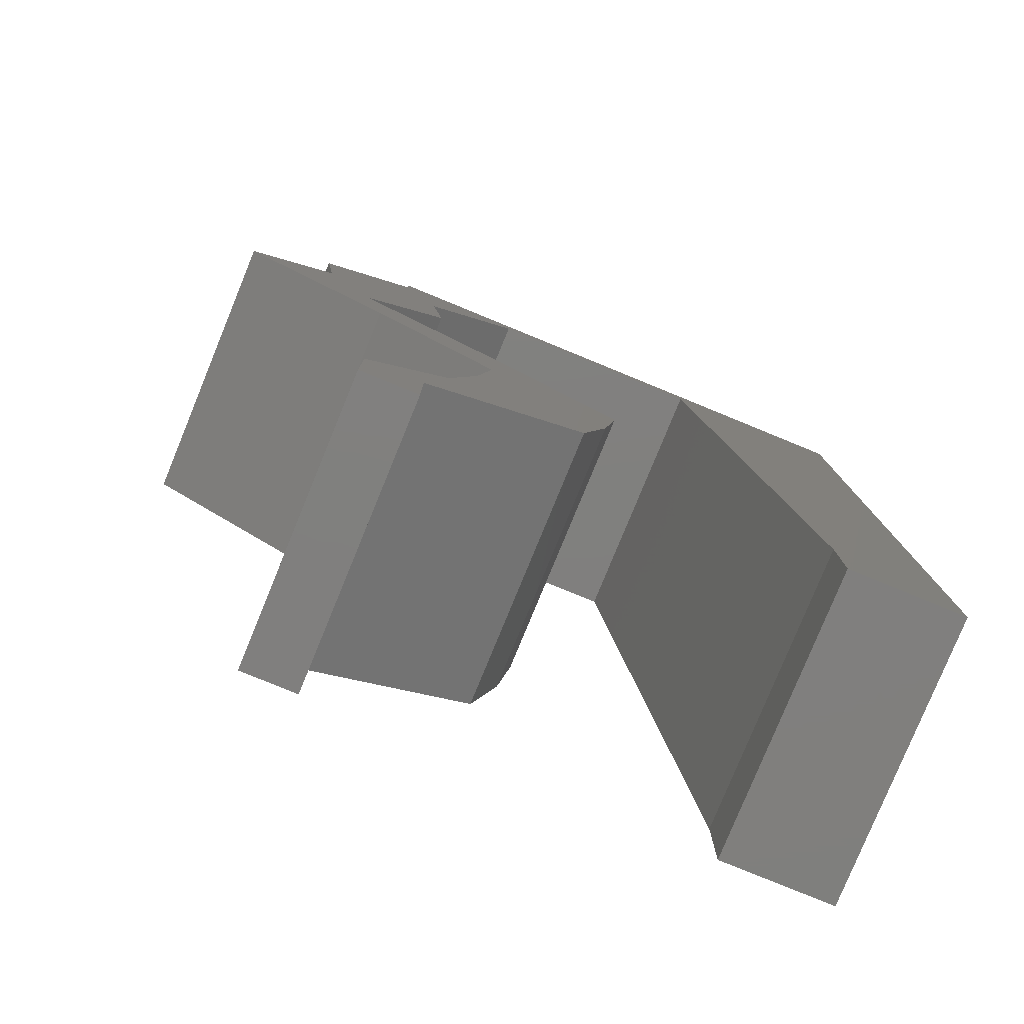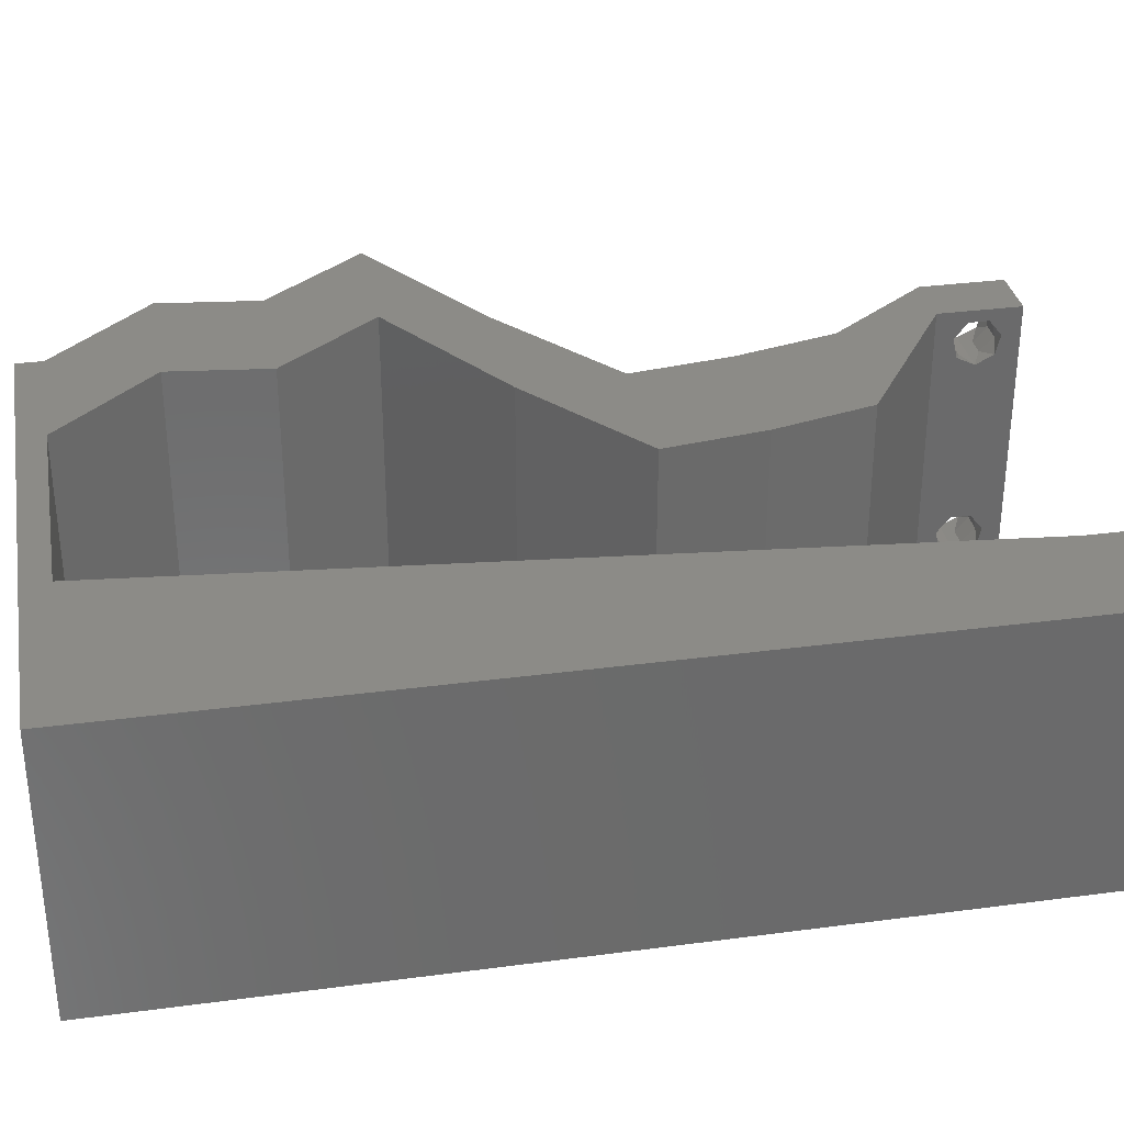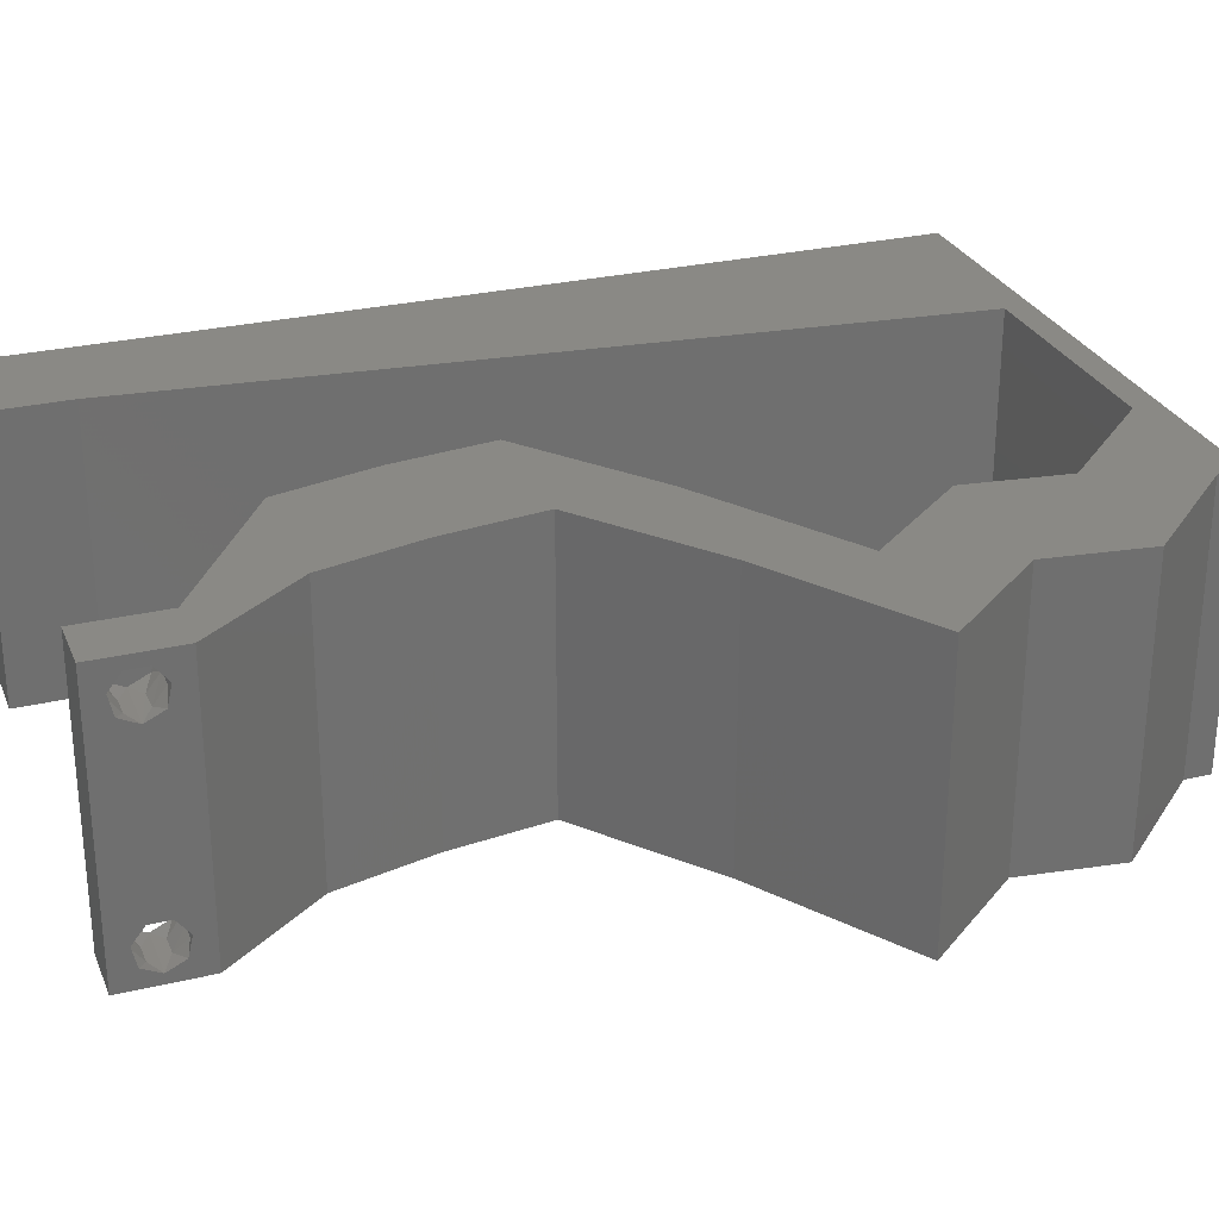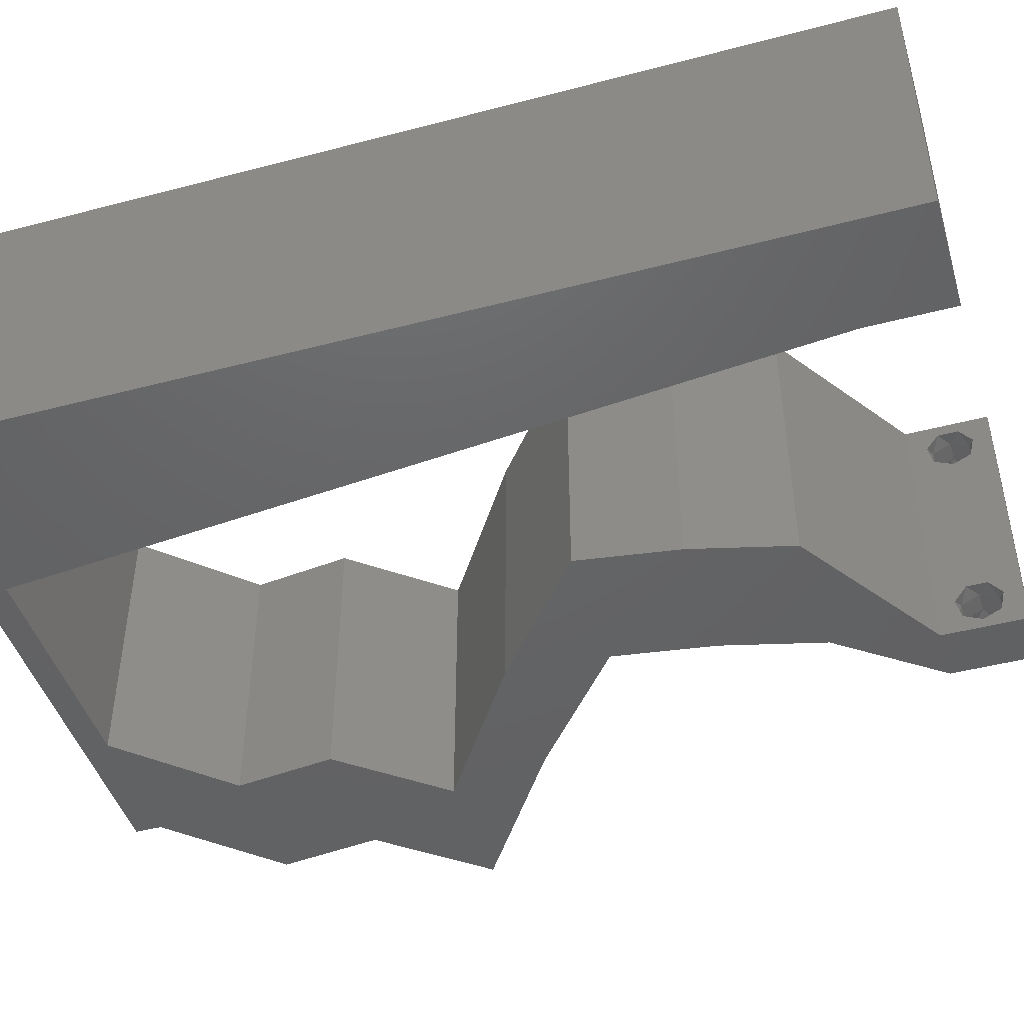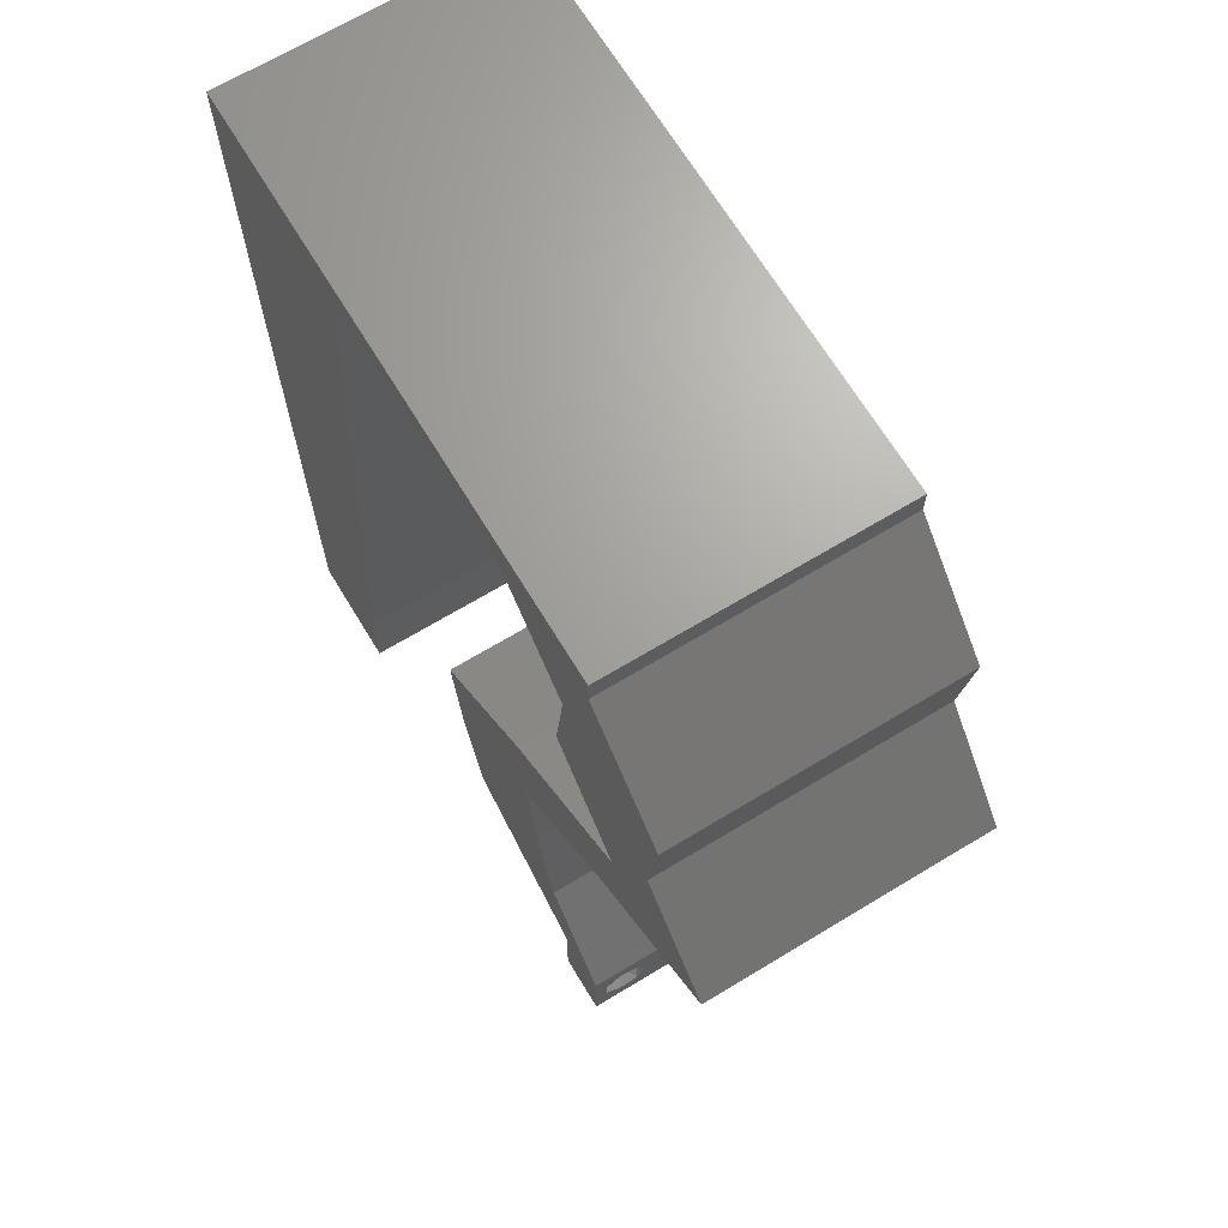
<metadata>
{"format":"stl","ext":"stl","renderer":"f3d","projection":"perspective","resolution":1024,"background":"white","views":[{"elev":-79.8,"azim":157.7,"up":"+Y"},{"elev":32.7,"azim":-100.4,"up":"+Z"},{"elev":28.0,"azim":70.2,"up":"+Z"},{"elev":-45.7,"azim":-73.2,"up":"+Z"},{"elev":67.9,"azim":58.8,"up":"+Y"}]}
</metadata>
<code>
# stl→obj: 247 verts, 498 faces
v 0.04 -0.002262 0.003932
v 0.04 0 0.01
v 0.04 -0.006 0.01
v 0.04 -0.003 0.0159
v 0.04 -0.001671 0.00134
v 0.04 0 0
v 0.04 -0.001343 0.002778
v 0.04 -0.004657 0.002778
v 0.04 -0.006 0
v 0.04 -0.004329 0.00134
v 0.04 -0.003 0.0007
v 0.04 -0.004657 0.01798
v 0.04 -0.003738 0.01913
v 0.04 -0.006 0.02
v 0.04 -0.002262 0.01913
v 0.04 -0.001343 0.01798
v 0.04 0 0.02
v 0.04 -0.001671 0.01654
v 0.04 -0.004329 0.01654
v 0.04 -0.003738 0.003932
v 0.036 0 0.01
v 0.036 -0.002262 0.003932
v 0.036 -0.006 0.01
v 0.036 -0.003 0.0159
v 0.036 -0.001343 0.002778
v 0.036 0 0
v 0.036 -0.001671 0.00134
v 0.036 -0.004329 0.00134
v 0.036 -0.006 0
v 0.036 -0.004657 0.002778
v 0.036 -0.003 0.0007
v 0.036 -0.003738 0.01913
v 0.036 -0.004657 0.01798
v 0.036 -0.006 0.02
v 0.036 0 0.02
v 0.036 -0.001343 0.01798
v 0.036 -0.002262 0.01913
v 0.036 -0.004329 0.01654
v 0.036 -0.001671 0.01654
v 0.036 -0.003738 0.003932
v 0.008 0 0.02
v 0 0 0.02
v 0.004 -0.003 0.02
v 0 -0.006 0.02
v 0.008 -0.006 0.02
v 0.01263 0.04648 0.02
v 0.01379 0.0581 0.02
v 0.008719 0.05273 0.02
v 0.04634 0.03268 0.02
v 0.04225 0.03631 0.02
v 0.04078 0.02905 0.02
v 0.0367 0.03268 0.02
v 0.004289 0.005905 0.02
v 0.04686 0.05083 0.02
v 0.03722 0.05083 0.02
v 0.04113 0.04665 0.02
v 0.04595 0.04357 0.02
v 0.04661 0.03722 0.02
v 0 0.024 0.02
v 0 0.012 0.02
v 0.004833 0.01792 0.02
v 0 0.06 0.02
v 0 0.048 0.02
v 0.009158 0.01162 0.02
v 0.01032 0.02324 0.02
v 0.03453 0.007262 0.02
v 0.03267 0.01452 0.02
v 0.02971 0.008571 0.02
v 0.01 0.06 0.02
v 0.00638 0.04186 0.02
v 0 0.036 0.02
v 0.005598 0.02958 0.02
v 0.05189 0.03631 0.02
v 0.02303 0.01452 0.02
v 0.02489 0.007262 0.02
v 0.02763 0.01264 0.02
v 0.03045 0.003631 0.02
v 0.03162 0.02179 0.02
v 0.02743 0.01717 0.02
v 0.01147 0.03486 0.02
v 0.038 -0.003 0.02
v 0.03497 0.002926 0.02
v 0.03631 0.04357 0.02
v 0.02198 0.02179 0.02
v 0.02 0.06 0.02
v 0.02207 0.0581 0.02
v 0.03 0.06 0.02
v 0.03036 0.0581 0.02
v 0.04 0.0581 0.02
v 0.04 0.06 0.02
v 0.03114 0.02905 0.02
v 0 -0.006 0.01
v 0 -0.003 0.015
v 0 0 0.01
v 0 -0.006 0
v 0 -0.003 0.005
v 0 0 0
v 0.004 -0.006 0.015
v 0.008 -0.006 0.01
v 0.004 -0.006 0.005
v 0.008 -0.006 0
v 0 0.048 0
v 0 0.051 0.0114
v 0 0.06 0
v 0 0.009 0.0114
v 0 0.06 0.01
v 0 0.036 0
v 0 0.03 0.01008
v 0 0.0415 0.01023
v 0 0.024 0
v 0 0.0185 0.01023
v 0 0.012 0
v 0 0.005337 0.005128
v 0.008 0 0
v 0.004 -0.003 0
v 0.01263 0.04648 0
v 0.008719 0.05273 0
v 0.01379 0.0581 0
v 0.04225 0.03631 0
v 0.04078 0.02905 0
v 0.0367 0.03268 0
v 0.04634 0.03268 0
v 0.004289 0.005905 0
v 0.04686 0.05083 0
v 0.04113 0.04665 0
v 0.03722 0.05083 0
v 0.04595 0.04357 0
v 0.04661 0.03722 0
v 0.004833 0.01792 0
v 0.009158 0.01162 0
v 0.01032 0.02324 0
v 0.03453 0.007262 0
v 0.02971 0.008571 0
v 0.03267 0.01452 0
v 0.01 0.06 0
v 0.00638 0.04186 0
v 0.005598 0.02958 0
v 0.05189 0.03631 0
v 0.02303 0.01452 0
v 0.02763 0.01264 0
v 0.02489 0.007262 0
v 0.03045 0.003631 0
v 0.02743 0.01717 0
v 0.03162 0.02179 0
v 0.01147 0.03486 0
v 0.038 -0.003 0
v 0.03497 0.002926 0
v 0.03631 0.04357 0
v 0.02198 0.02179 0
v 0.02 0.06 0
v 0.02207 0.0581 0
v 0.03 0.06 0
v 0.03036 0.0581 0
v 0.04 0.06 0
v 0.04 0.0581 0
v 0.03114 0.02905 0
v 0.008 0 0.01
v 0.008 -0.003 0.015
v 0.008 -0.003 0.005
v 0.015 0.06 0.01134
v 0.025 0.06 0.008977
v 0.006575 0.06 0.007337
v 0.03344 0.06 0.01273
v 0.04 0.06 0.01
v 0.03407 0.06 0.005945
v 0.005798 0.06 0.01422
v 0.04 0.0581 0.01
v 0.04343 0.05446 0.015
v 0.04686 0.05083 0.01
v 0.04343 0.05446 0.005
v 0.04641 0.0472 0.015
v 0.04595 0.04357 0.01
v 0.04641 0.0472 0.005
v 0.04892 0.03994 0.015
v 0.05189 0.03631 0.01
v 0.04892 0.03994 0.005
v 0.04078 0.02905 0.01
v 0.0362 0.02542 0.005946
v 0.0362 0.02542 0.01427
v 0.03162 0.02179 0.01
v 0.03215 0.01815 0.015
v 0.03267 0.01452 0.01
v 0.03215 0.01815 0.005
v 0.0336 0.01089 0.015
v 0.03453 0.007262 0.01
v 0.0336 0.01089 0.005
v 0.03727 0.003631 0.015
v 0.03727 0.003631 0.005
v 0.02489 0.007262 0.01
v 0.02303 0.01452 0.01
v 0.02396 0.01089 0.015
v 0.02396 0.01089 0.005
v 0.02251 0.01815 0.015
v 0.02198 0.02179 0.01
v 0.02251 0.01815 0.005
v 0.02656 0.02542 0.005946
v 0.02656 0.02542 0.01427
v 0.03114 0.02905 0.01
v 0.04225 0.03631 0.01
v 0.03928 0.03994 0.015
v 0.03631 0.04357 0.01
v 0.03928 0.03994 0.005
v 0.03677 0.0472 0.015
v 0.03722 0.05083 0.01
v 0.03677 0.0472 0.005
v 0.03379 0.05446 0.015
v 0.03036 0.0581 0.01
v 0.03379 0.05446 0.005
v 0.02273 0.0581 0.007892
v 0.01379 0.0581 0.01
v 0.01954 0.0581 0.01426
v 0.02504 0.0581 0.01434
v 0.008868 0.008714 0.01159
v 0.01292 0.04938 0.01159
v 0.009785 0.01791 0.01027
v 0.01089 0.02905 0.01
v 0.012 0.04018 0.01027
v 0.01325 0.05269 0.005
v 0.0375 -0.003738 0.01607
v 0.03727 -0.002262 0.01607
v 0.03871 -0.002229 0.01608
v 0.03888 -0.003738 0.01607
v 0.03873 -0.003 0.0193
v 0.03727 -0.001671 0.01866
v 0.03875 -0.001671 0.01866
v 0.03727 -0.004329 0.01866
v 0.03875 -0.004329 0.01866
v 0.03725 -0.003 0.0193
v 0.03873 -0.001343 0.01722
v 0.03725 -0.001343 0.01722
v 0.03873 -0.004657 0.01722
v 0.03725 -0.004657 0.01722
v 0.0375 -0.003738 0.0008684
v 0.0385 -0.002262 0.0008684
v 0.03888 -0.003738 0.0008684
v 0.03712 -0.002262 0.0008684
v 0.03727 -0.004329 0.00346
v 0.03873 -0.003 0.0041
v 0.03875 -0.004329 0.00346
v 0.03727 -0.001671 0.00346
v 0.03875 -0.001671 0.00346
v 0.03725 -0.003 0.0041
v 0.03873 -0.004657 0.002022
v 0.03725 -0.004657 0.002022
v 0.03798 -0.00134 0.002033
v 0.03687 -0.001344 0.002017
v 0.03914 -0.001343 0.00202
f 1 2 3
f 2 4 3
f 5 6 7
f 8 9 10
f 10 9 11
f 11 6 5
f 12 13 14
f 15 16 17
f 14 15 17
f 13 15 14
f 9 6 11
f 17 18 2
f 16 18 17
f 3 19 14
f 19 12 14
f 6 2 7
f 3 9 8
f 2 18 4
f 4 19 3
f 7 2 1
f 20 3 8
f 1 3 20
f 21 22 23
f 23 24 21
f 25 26 27
f 28 29 30
f 31 29 28
f 27 26 31
f 32 33 34
f 35 36 37
f 37 34 35
f 34 33 38
f 32 34 37
f 26 29 31
f 34 38 23
f 39 35 21
f 39 36 35
f 29 23 30
f 21 26 25
f 23 38 24
f 21 24 39
f 30 23 40
f 23 22 40
f 25 22 21
f 41 42 43
f 44 45 43
f 46 47 48
f 49 50 51
f 50 52 51
f 42 41 53
f 54 55 56
f 57 50 58
f 59 60 61
f 62 63 48
f 64 65 61
f 66 67 68
f 47 69 48
f 48 63 70
f 46 48 70
f 71 59 72
f 64 60 53
f 49 73 58
f 74 75 76
f 75 77 68
f 67 78 79
f 57 54 56
f 65 80 72
f 34 14 81
f 42 44 43
f 45 41 43
f 66 77 82
f 50 49 58
f 77 66 68
f 63 71 70
f 65 59 61
f 60 64 61
f 80 71 72
f 55 83 56
f 84 74 79
f 17 35 81
f 80 46 70
f 67 79 76
f 71 80 70
f 75 68 76
f 59 65 72
f 68 67 76
f 79 74 76
f 60 42 53
f 73 57 58
f 14 17 81
f 35 17 82
f 35 34 81
f 77 35 82
f 47 85 69
f 85 47 86
f 41 64 53
f 87 85 86
f 69 62 48
f 88 89 90
f 87 88 90
f 89 55 54
f 88 55 89
f 50 57 56
f 78 51 91
f 51 52 91
f 84 78 91
f 78 84 79
f 17 66 82
f 83 50 56
f 88 87 86
f 92 93 94
f 42 93 44
f 95 96 97
f 94 96 92
f 44 93 92
f 94 93 42
f 92 96 95
f 97 96 94
f 45 98 99
f 92 98 44
f 95 100 92
f 99 100 101
f 44 98 45
f 99 98 92
f 101 100 95
f 92 100 99
f 102 103 104
f 42 105 94
f 106 103 62
f 60 105 42
f 62 103 63
f 107 108 109
f 110 108 107
f 71 108 59
f 109 108 71
f 59 111 60
f 112 111 110
f 111 108 110
f 59 108 111
f 63 109 71
f 107 109 102
f 97 113 112
f 112 105 111
f 109 103 102
f 112 113 105
f 111 105 60
f 63 103 109
f 94 113 97
f 105 113 94
f 104 103 106
f 114 115 97
f 95 115 101
f 116 117 118
f 119 120 121
f 119 122 120
f 97 123 114
f 124 125 126
f 127 128 119
f 110 129 112
f 104 117 102
f 130 129 131
f 132 133 134
f 118 117 135
f 117 136 102
f 116 136 117
f 107 137 110
f 130 123 112
f 122 128 138
f 139 140 141
f 141 133 142
f 134 143 144
f 127 125 124
f 131 137 145
f 29 146 9
f 97 115 95
f 101 115 114
f 132 147 142
f 119 128 122
f 142 133 132
f 102 136 107
f 131 129 110
f 112 129 130
f 145 137 107
f 126 125 148
f 149 143 139
f 6 146 26
f 145 136 116
f 134 140 143
f 107 136 145
f 141 140 133
f 110 137 131
f 133 140 134
f 143 140 139
f 112 123 97
f 138 128 127
f 9 146 6
f 26 147 6
f 26 146 29
f 142 147 26
f 135 150 118
f 150 151 118
f 114 123 130
f 152 151 150
f 135 117 104
f 153 154 155
f 152 154 153
f 126 155 124
f 153 155 126
f 119 125 127
f 144 156 120
f 120 156 121
f 149 156 144
f 144 143 149
f 6 147 132
f 148 125 119
f 153 151 152
f 157 158 99
f 45 158 41
f 114 159 101
f 99 159 157
f 41 158 157
f 99 158 45
f 101 159 99
f 157 159 114
f 135 160 150
f 87 161 85
f 160 161 150
f 85 161 160
f 135 162 160
f 87 163 161
f 150 161 152
f 85 160 69
f 104 162 135
f 106 162 104
f 90 163 87
f 164 163 90
f 161 165 152
f 160 166 69
f 163 165 161
f 162 166 160
f 152 165 154
f 154 165 164
f 62 166 106
f 69 166 62
f 106 166 162
f 164 165 163
f 164 90 89
f 89 167 164
f 155 154 164
f 164 167 155
f 89 168 167
f 169 168 54
f 167 170 155
f 124 170 169
f 54 168 89
f 155 170 124
f 167 168 169
f 169 170 167
f 57 171 54
f 169 171 172
f 124 173 127
f 172 173 169
f 54 171 169
f 172 171 57
f 169 173 124
f 127 173 172
f 57 174 172
f 175 174 73
f 172 176 127
f 138 176 175
f 73 174 57
f 172 174 175
f 127 176 138
f 175 176 172
f 49 177 175
f 175 177 122
f 175 73 49
f 51 177 49
f 122 138 175
f 122 177 120
f 120 178 144
f 78 179 51
f 51 179 177
f 180 179 78
f 180 178 179
f 179 178 177
f 177 178 120
f 144 178 180
f 180 181 182
f 67 181 78
f 144 183 134
f 182 183 180
f 78 181 180
f 182 181 67
f 180 183 144
f 134 183 182
f 67 184 182
f 185 184 66
f 132 186 185
f 182 186 134
f 66 184 67
f 182 184 185
f 134 186 132
f 185 186 182
f 2 187 17
f 66 187 185
f 6 188 2
f 185 188 132
f 185 187 2
f 17 187 66
f 132 188 6
f 2 188 185
f 3 14 34
f 34 23 3
f 29 9 3
f 3 23 29
f 77 189 21
f 21 189 142
f 21 35 77
f 75 189 77
f 142 26 21
f 142 189 141
f 190 191 74
f 75 191 189
f 189 192 141
f 139 192 190
f 189 191 190
f 74 191 75
f 141 192 139
f 190 192 189
f 84 193 74
f 190 193 194
f 194 195 190
f 139 195 149
f 74 193 190
f 194 193 84
f 190 195 139
f 149 195 194
f 149 196 156
f 91 197 84
f 84 197 194
f 198 197 91
f 198 196 197
f 197 196 194
f 194 196 149
f 156 196 198
f 52 199 198
f 198 199 121
f 198 91 52
f 50 199 52
f 121 156 198
f 121 199 119
f 50 200 199
f 201 200 83
f 199 202 119
f 148 202 201
f 83 200 50
f 199 200 201
f 119 202 148
f 201 202 199
f 55 203 83
f 201 203 204
f 148 205 126
f 204 205 201
f 83 203 201
f 204 203 55
f 201 205 148
f 126 205 204
f 55 206 204
f 207 206 88
f 204 208 126
f 153 208 207
f 88 206 55
f 126 208 153
f 204 206 207
f 207 208 204
f 151 209 118
f 118 209 210
f 153 209 151
f 207 209 153
f 210 211 47
f 88 212 207
f 47 211 86
f 209 211 210
f 86 212 88
f 212 209 207
f 212 211 209
f 86 211 212
f 130 213 114
f 47 214 210
f 157 213 41
f 46 214 47
f 41 213 64
f 64 215 65
f 131 215 130
f 215 216 65
f 65 216 80
f 116 217 145
f 145 216 131
f 217 216 145
f 131 216 215
f 80 216 217
f 80 217 46
f 215 213 130
f 116 214 217
f 116 218 214
f 118 218 116
f 64 213 215
f 217 214 46
f 210 218 118
f 214 218 210
f 114 213 157
f 4 24 219
f 24 4 220
f 220 4 221
f 4 219 222
f 223 224 225
f 226 223 227
f 224 223 228
f 223 226 228
f 224 229 225
f 229 224 230
f 231 226 227
f 226 231 232
f 229 230 221
f 230 220 221
f 231 219 232
f 219 231 222
f 15 13 223
f 37 36 224
f 33 32 226
f 15 223 225
f 223 13 227
f 226 32 228
f 37 224 228
f 18 16 229
f 224 36 230
f 13 12 227
f 16 15 225
f 32 37 228
f 229 16 225
f 36 39 230
f 33 226 232
f 219 38 232
f 38 33 232
f 12 19 231
f 12 231 227
f 39 24 220
f 39 220 230
f 18 229 221
f 231 19 222
f 24 38 219
f 19 4 222
f 4 18 221
f 11 31 233
f 31 11 234
f 11 233 235
f 31 234 236
f 237 238 239
f 238 240 241
f 238 237 242
f 240 238 242
f 243 237 239
f 237 243 244
f 243 233 244
f 236 245 246
f 234 245 236
f 233 243 235
f 1 20 238
f 22 25 240
f 30 40 237
f 1 238 241
f 238 20 239
f 237 40 242
f 22 240 242
f 20 8 239
f 7 1 241
f 40 22 242
f 30 237 244
f 233 28 244
f 28 30 244
f 8 10 243
f 241 240 245
f 8 243 239
f 234 5 247
f 245 234 247
f 240 25 246
f 7 241 247
f 243 10 235
f 11 5 234
f 31 28 233
f 245 240 246
f 27 31 236
f 10 11 235
f 241 245 247
f 27 236 246
f 25 27 246
f 5 7 247

</code>
